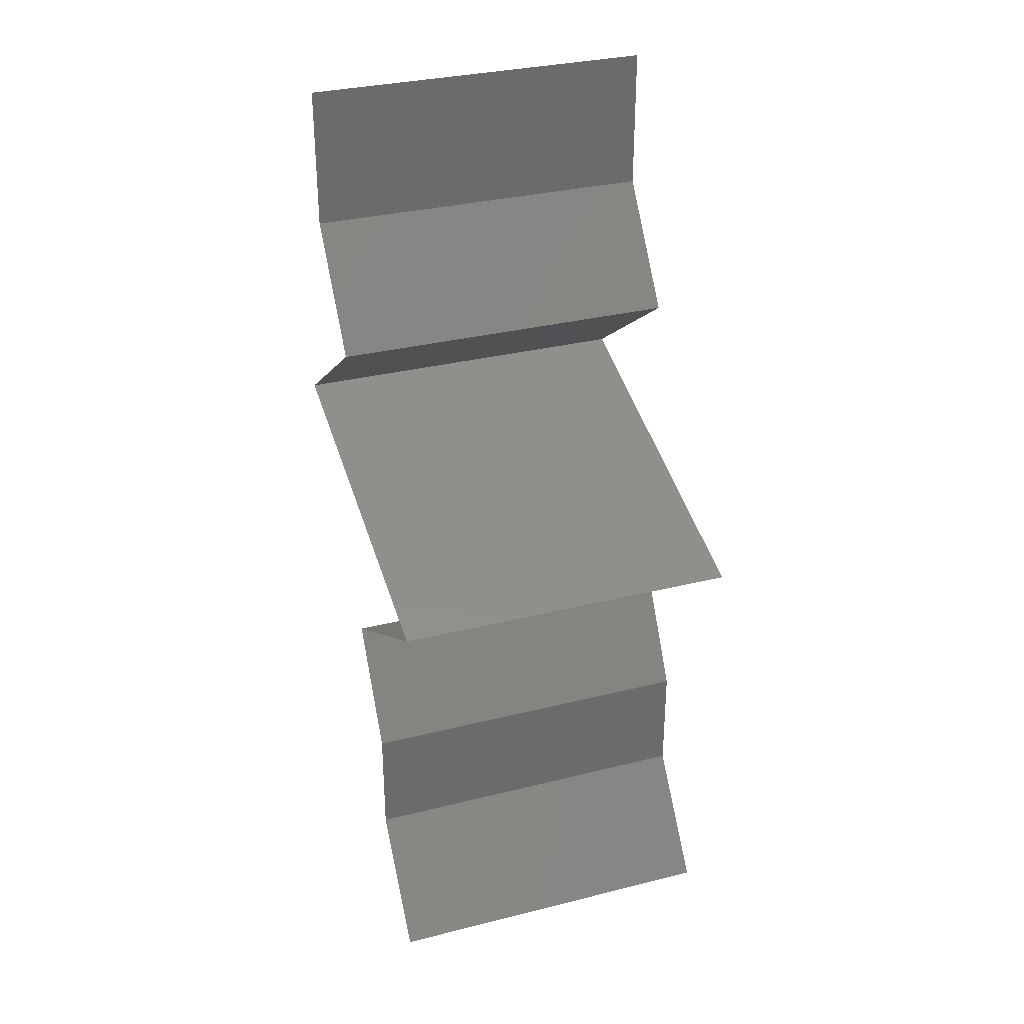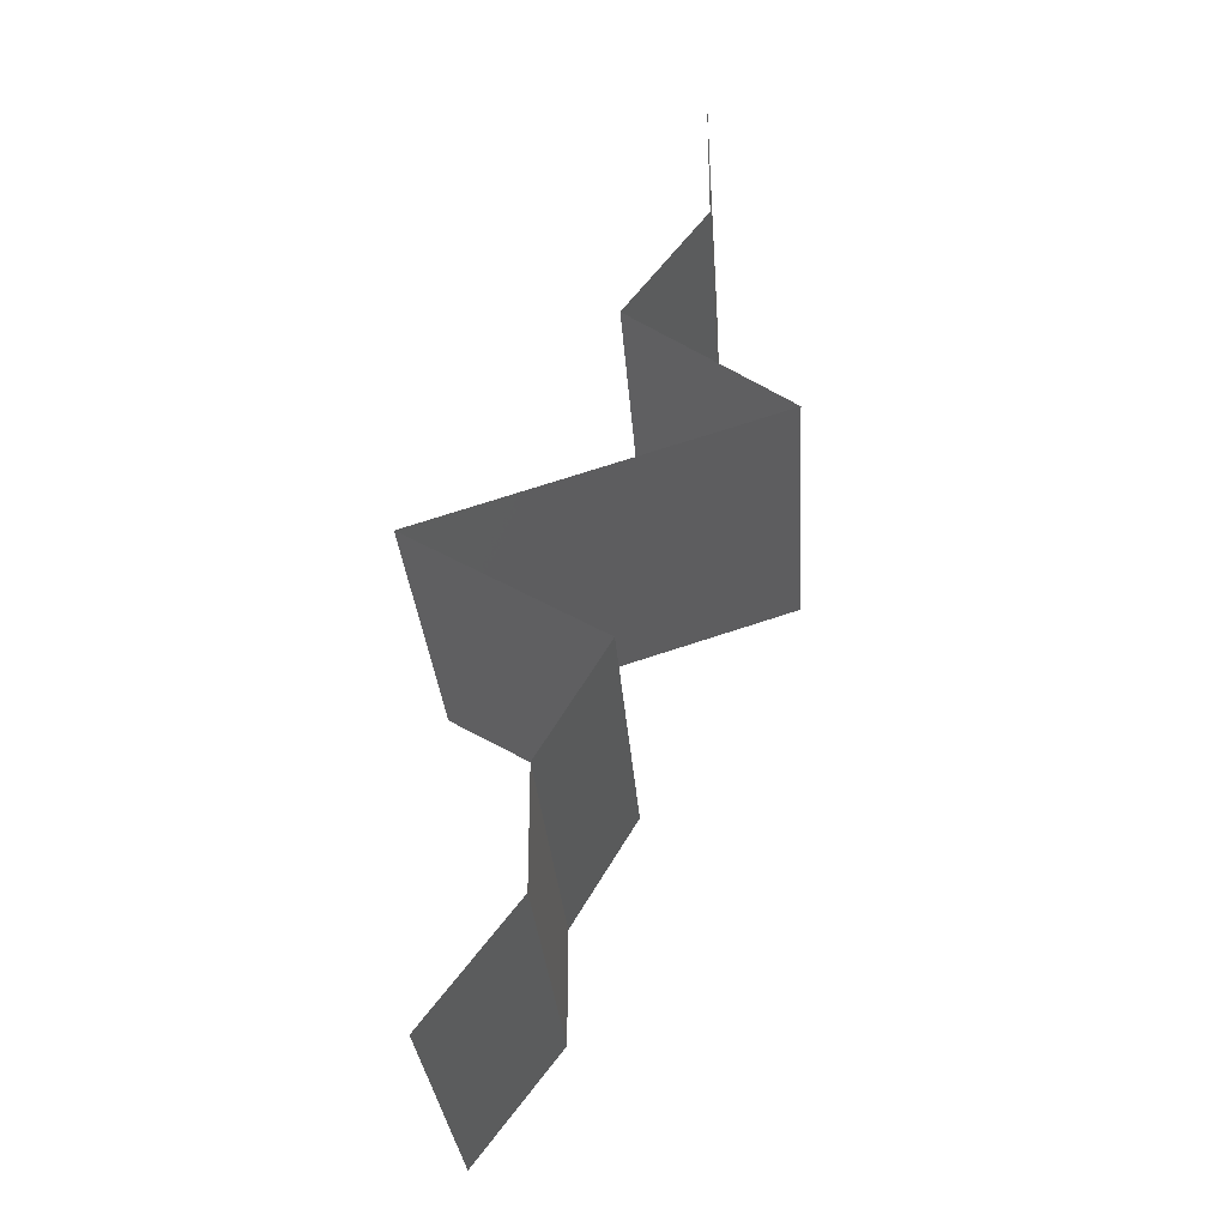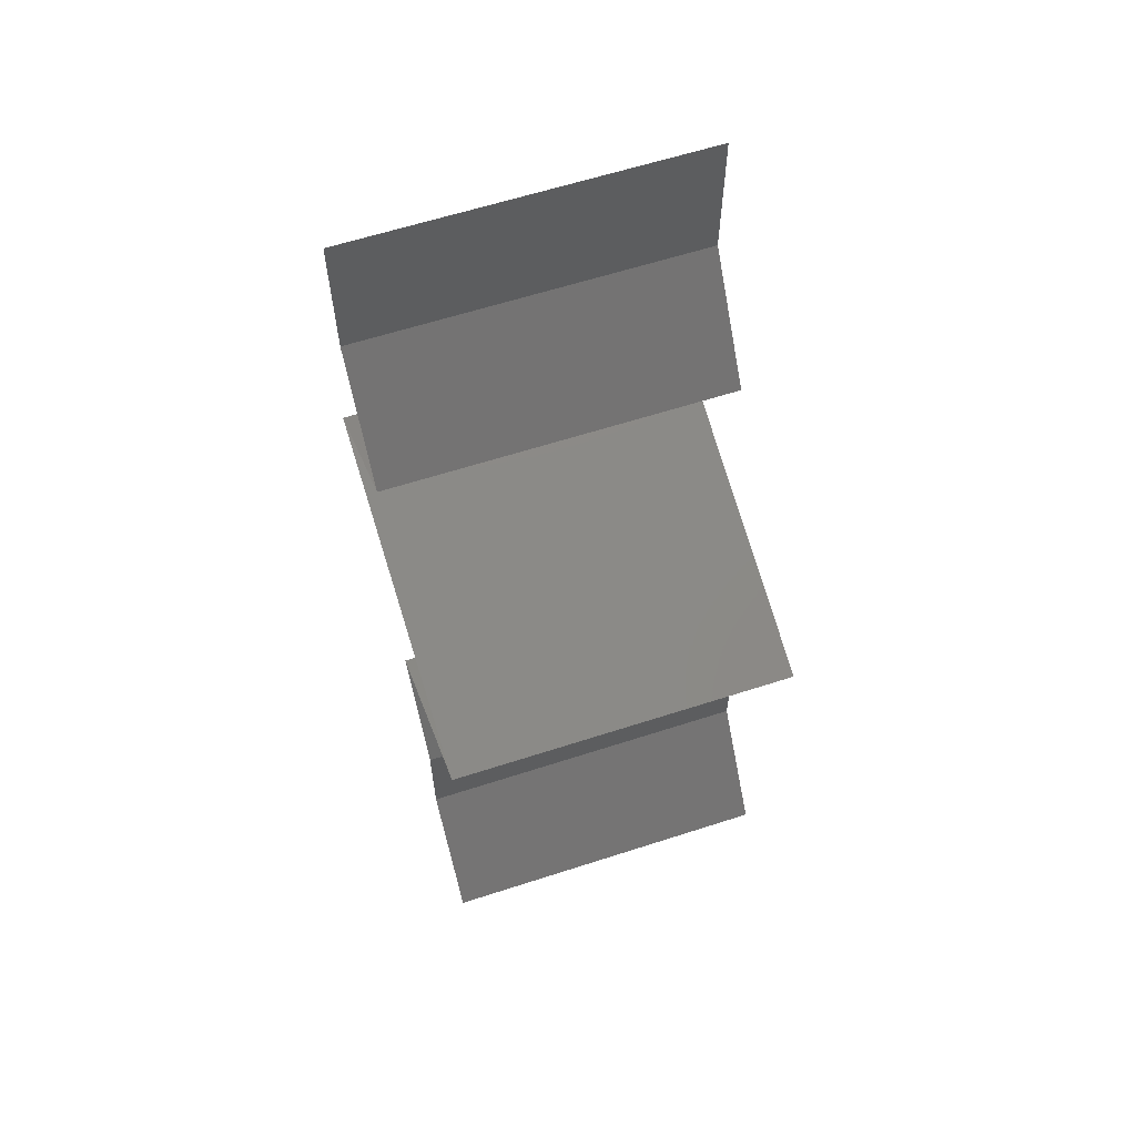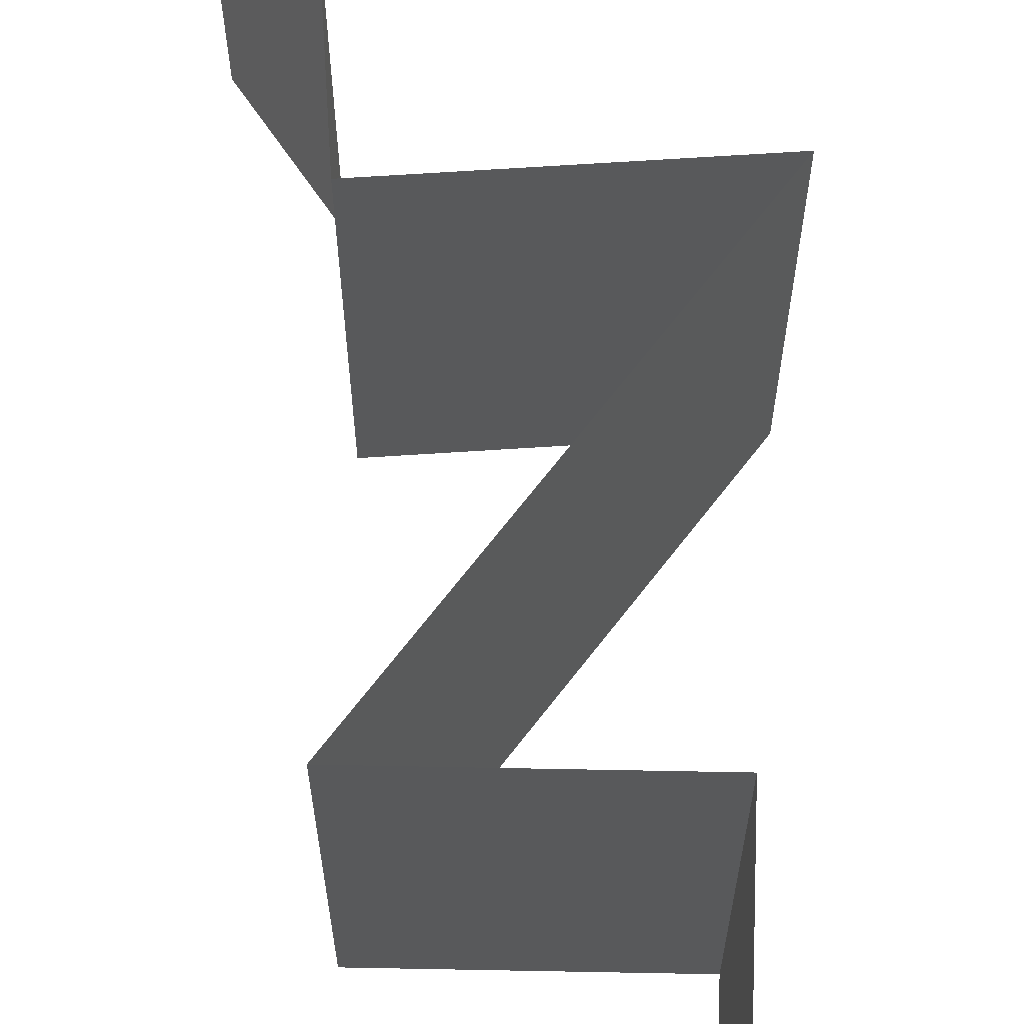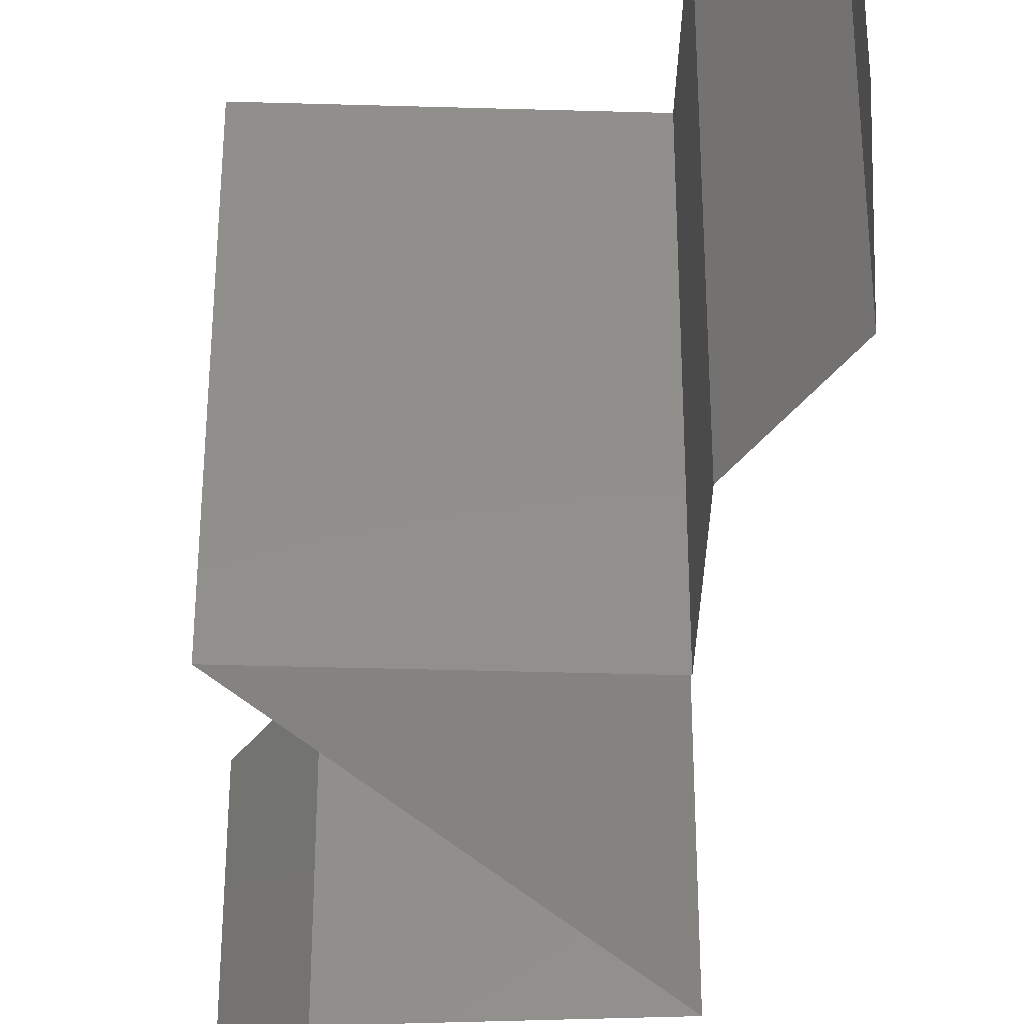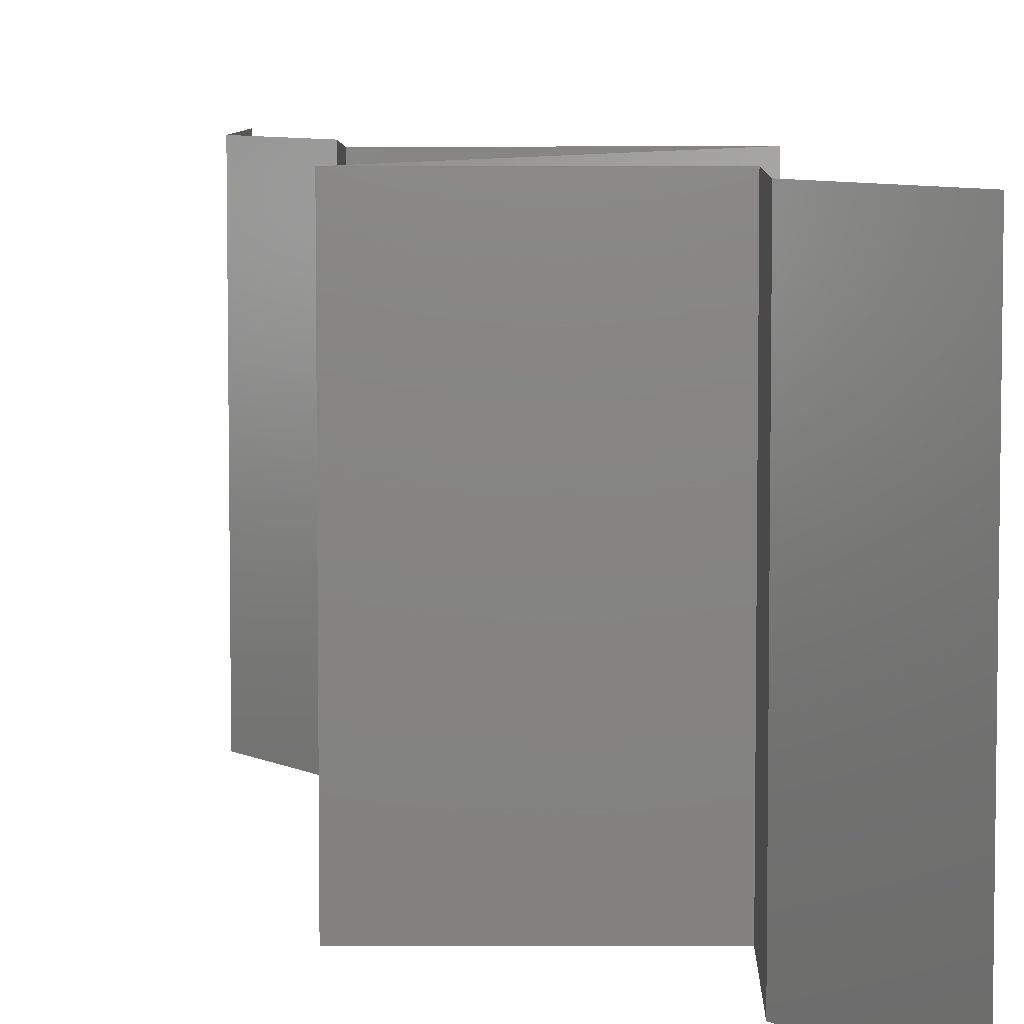
<metadata>
{"format":"stl","ext":"stl","renderer":"f3d","projection":"perspective","resolution":1024,"background":"white","views":[{"elev":32.2,"azim":-109.3,"up":"+Y"},{"elev":-30.7,"azim":4.0,"up":"+Y"},{"elev":61.8,"azim":-108.2,"up":"+Y"},{"elev":69.3,"azim":145.5,"up":"+Z"},{"elev":-39.3,"azim":-32.9,"up":"+Z"},{"elev":6.7,"azim":144.7,"up":"+Z"}]}
</metadata>
<code>
# stl→obj: 47 verts, 68 faces
v 0.04 0.06 0.02
v 0.04 0.056 0.015
v 0.04 0.06 0.01
v 0.04 0.052 0
v 0.04 0.056 0.005
v 0.04 0.052 0.01
v 0.04 0.06 0
v 0.04 0.052 0.02
v 0.03759 0.04875 0.015
v 0.03518 0.0455 0
v 0.03759 0.04875 0.005
v 0.03518 0.0455 0.01
v 0.03518 0.0455 0.02
v 0.03973 0.04225 0.005521
v 0.04427 0.039 0
v 0.04427 0.039 0.02
v 0.03973 0.04225 0.01451
v 0.04427 0.039 0.01
v 0.03652 0.03651 0.012
v 0.03413 0.03575 0.02
v 0.03413 0.03575 0
v 0.03101 0.03475 0.007313
v 0.024 0.0325 0
v 0.024 0.0325 0.01
v 0.024 0.0325 0.02
v 0.02988 0.03438 0.01396
v 0.0392 0.03737 0.005
v 0.02945 0.02925 0
v 0.0349 0.026 0.01
v 0.02945 0.02925 0.02
v 0.0349 0.026 0
v 0.0349 0.026 0.02
v 0.03295 0.02275 0.015
v 0.031 0.0195 0
v 0.03295 0.02275 0.005
v 0.031 0.0195 0.01
v 0.031 0.0195 0.02
v 0.031 0.013 0.01
v 0.031 0.01625 0.005
v 0.031 0.01625 0.015
v 0.031 0.013 0
v 0.031 0.013 0.02
v 0.0285 0.00975 0.015
v 0.026 0.0065 0
v 0.0285 0.00975 0.005
v 0.026 0.0065 0.01
v 0.026 0.0065 0.02
f 1 2 3
f 4 5 6
f 3 5 7
f 6 2 8
f 7 5 4
f 3 2 6
f 8 2 1
f 6 5 3
f 8 9 6
f 10 11 12
f 6 11 4
f 12 9 13
f 13 9 8
f 12 11 6
f 4 11 10
f 6 9 12
f 10 14 15
f 16 17 13
f 14 17 18
f 12 17 14
f 13 17 12
f 15 14 18
f 18 17 16
f 12 14 10
f 16 19 18
f 20 19 16
f 21 22 23
f 23 22 24
f 25 26 20
f 15 27 21
f 18 27 15
f 24 26 25
f 21 27 22
f 22 27 19
f 26 19 20
f 19 27 18
f 26 22 19
f 24 22 26
f 28 24 29
f 29 24 30
f 28 23 24
f 24 25 30
f 29 31 28
f 30 32 29
f 32 33 29
f 34 35 36
f 29 35 31
f 36 33 37
f 37 33 32
f 36 35 29
f 29 33 36
f 31 35 34
f 38 39 36
f 36 40 38
f 34 39 41
f 42 40 37
f 36 39 34
f 37 40 36
f 41 39 38
f 38 40 42
f 42 43 38
f 44 45 46
f 38 45 41
f 46 43 47
f 47 43 42
f 46 45 38
f 38 43 46
f 41 45 44

</code>
